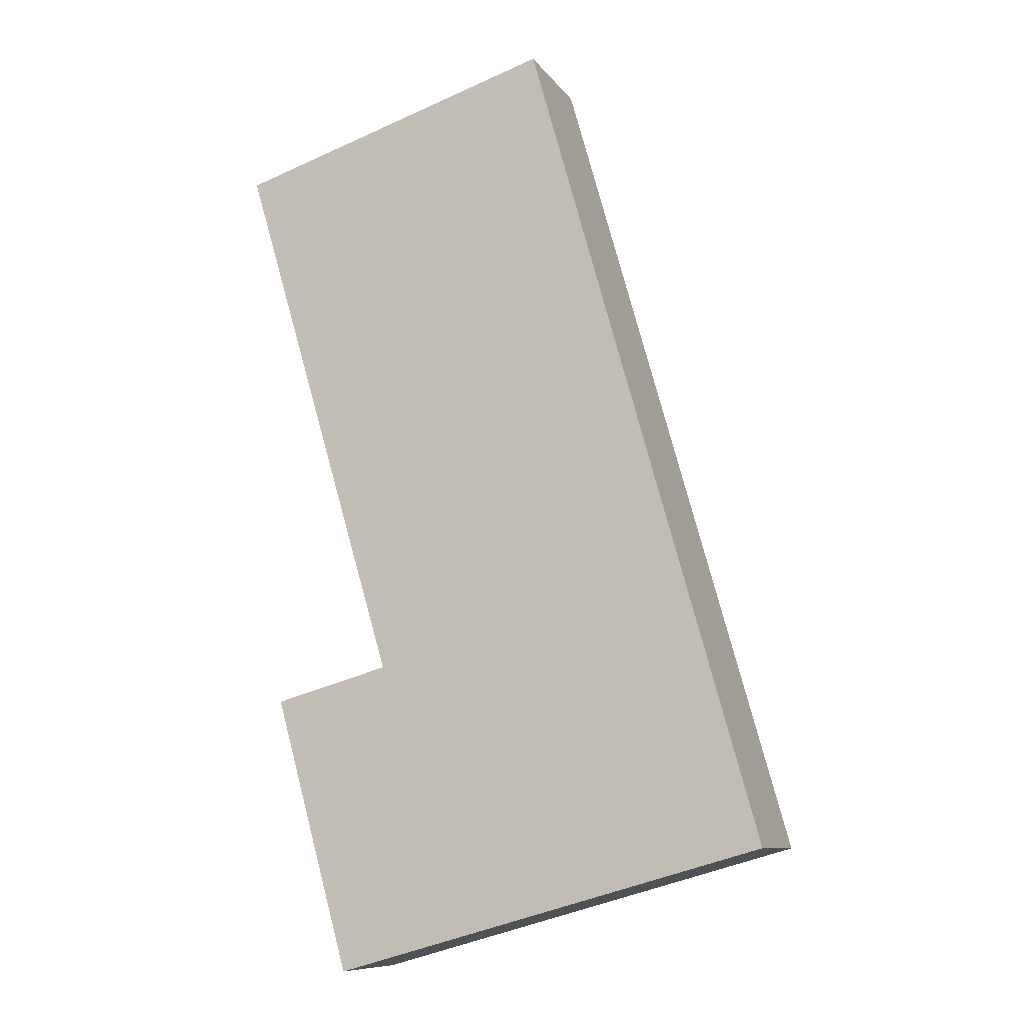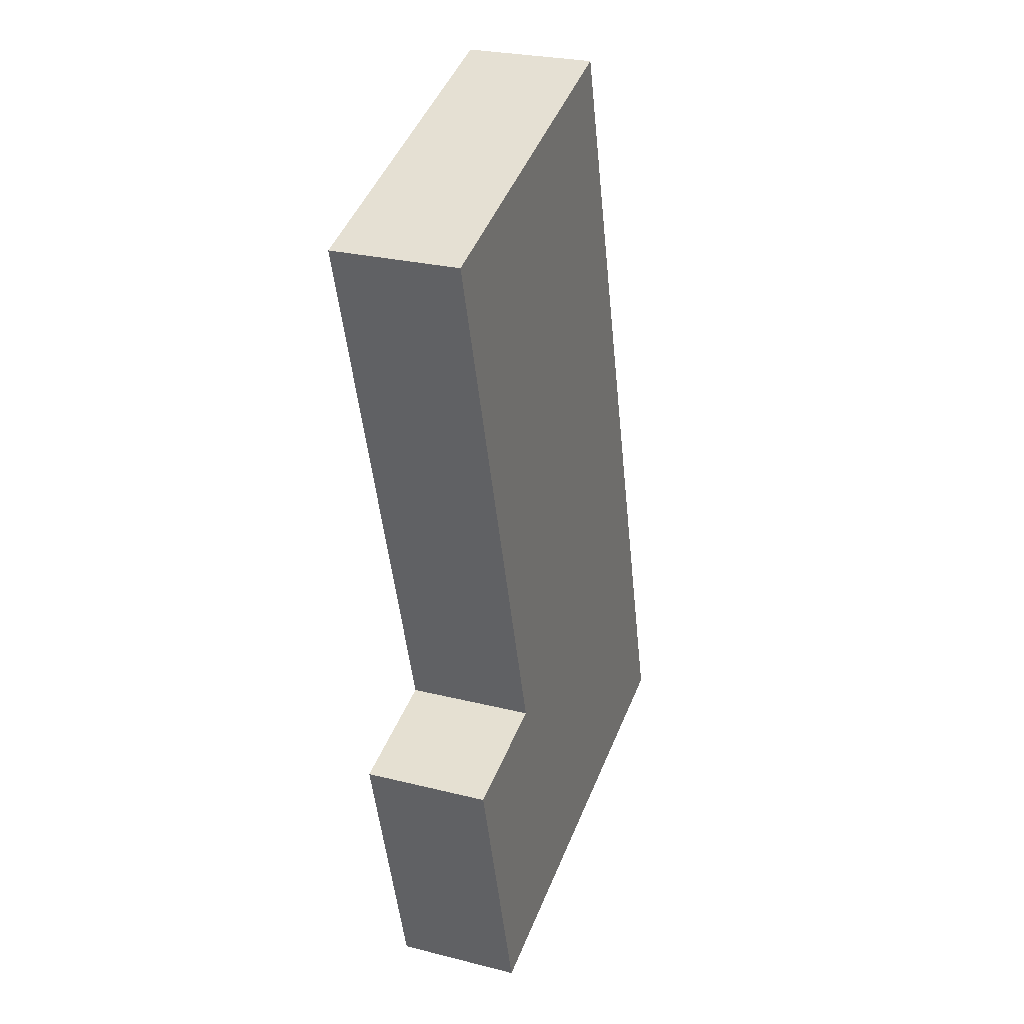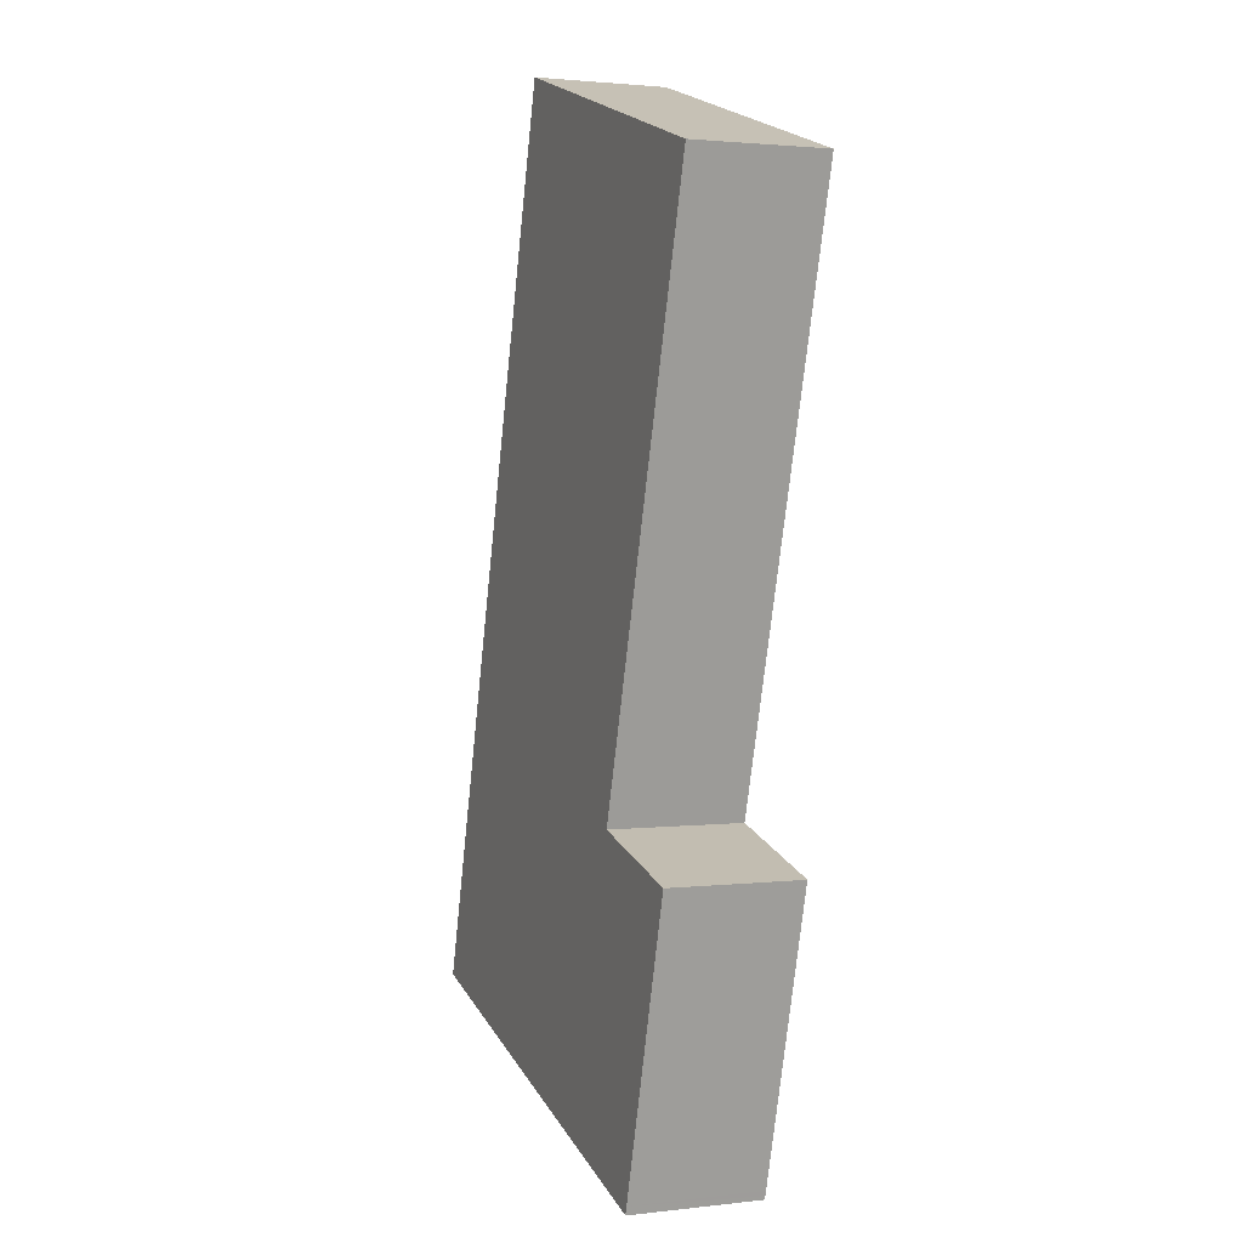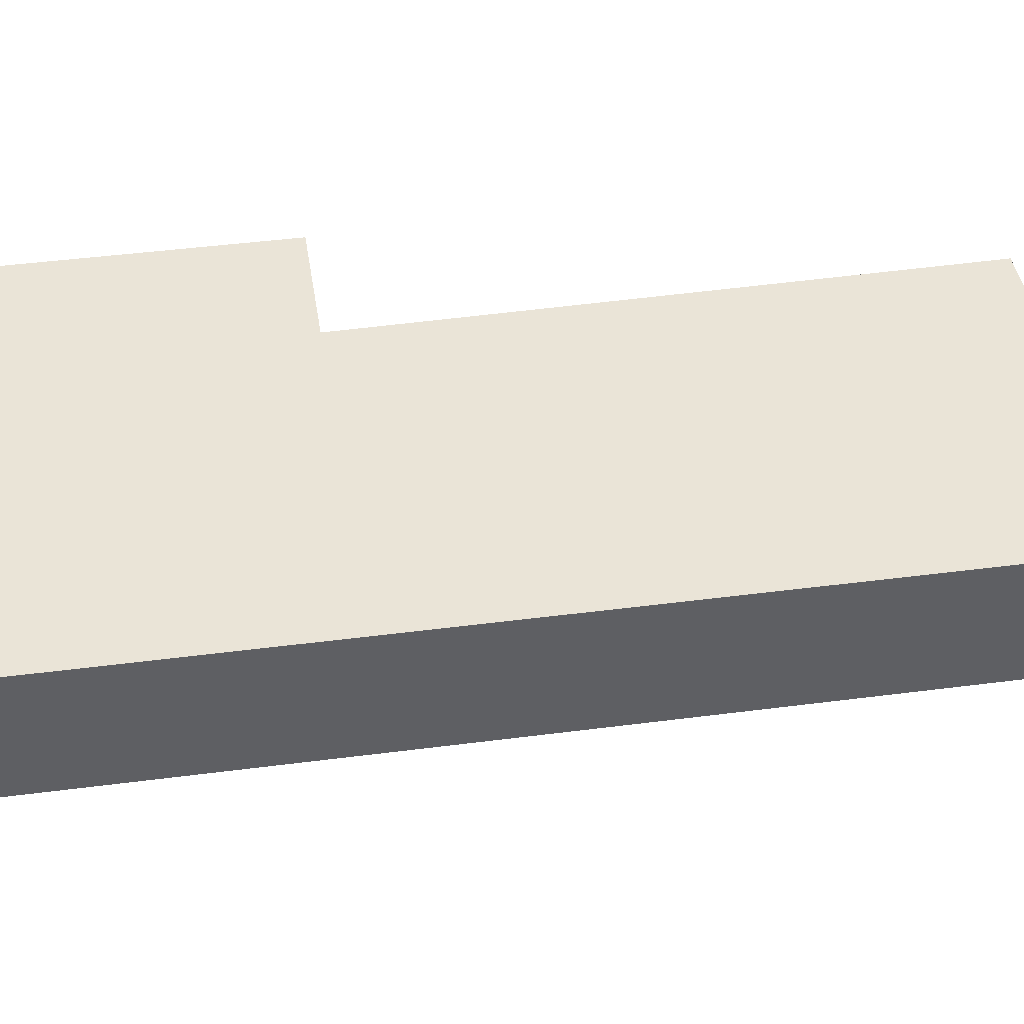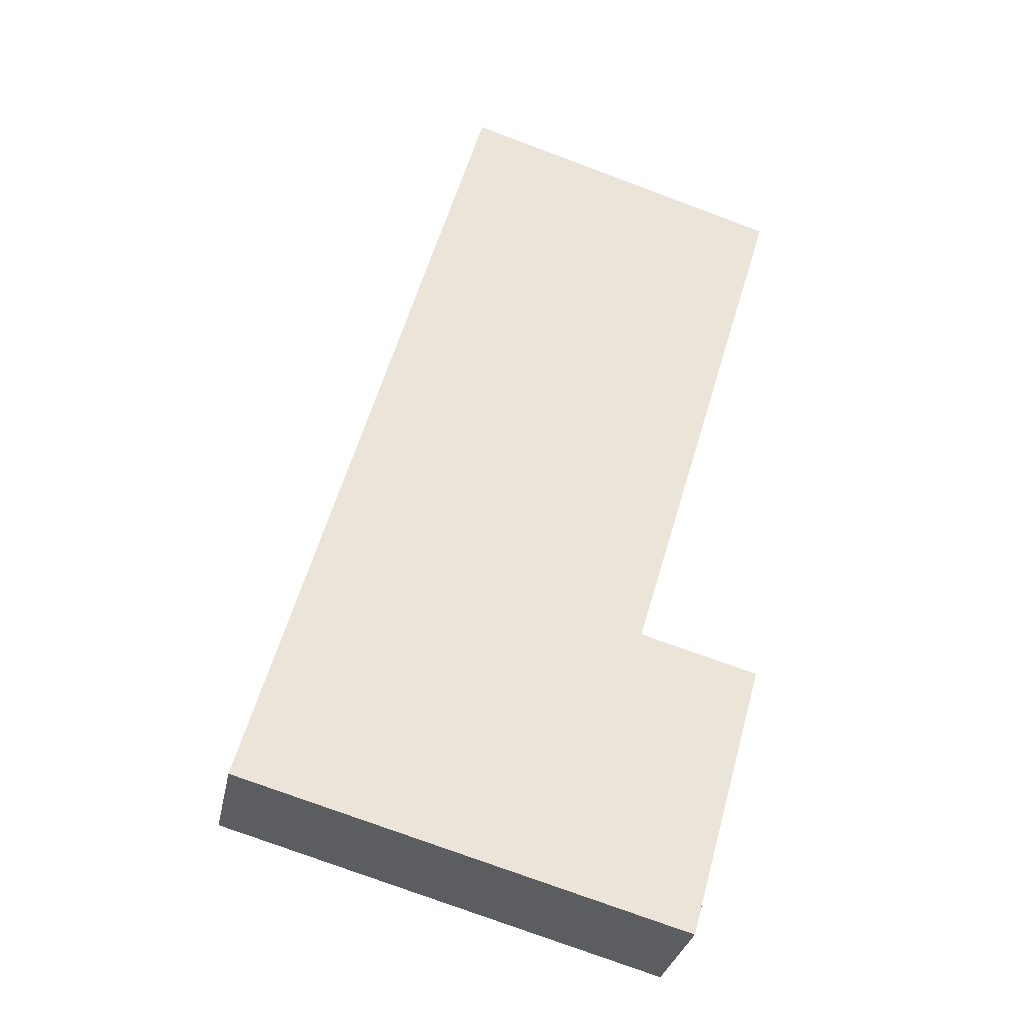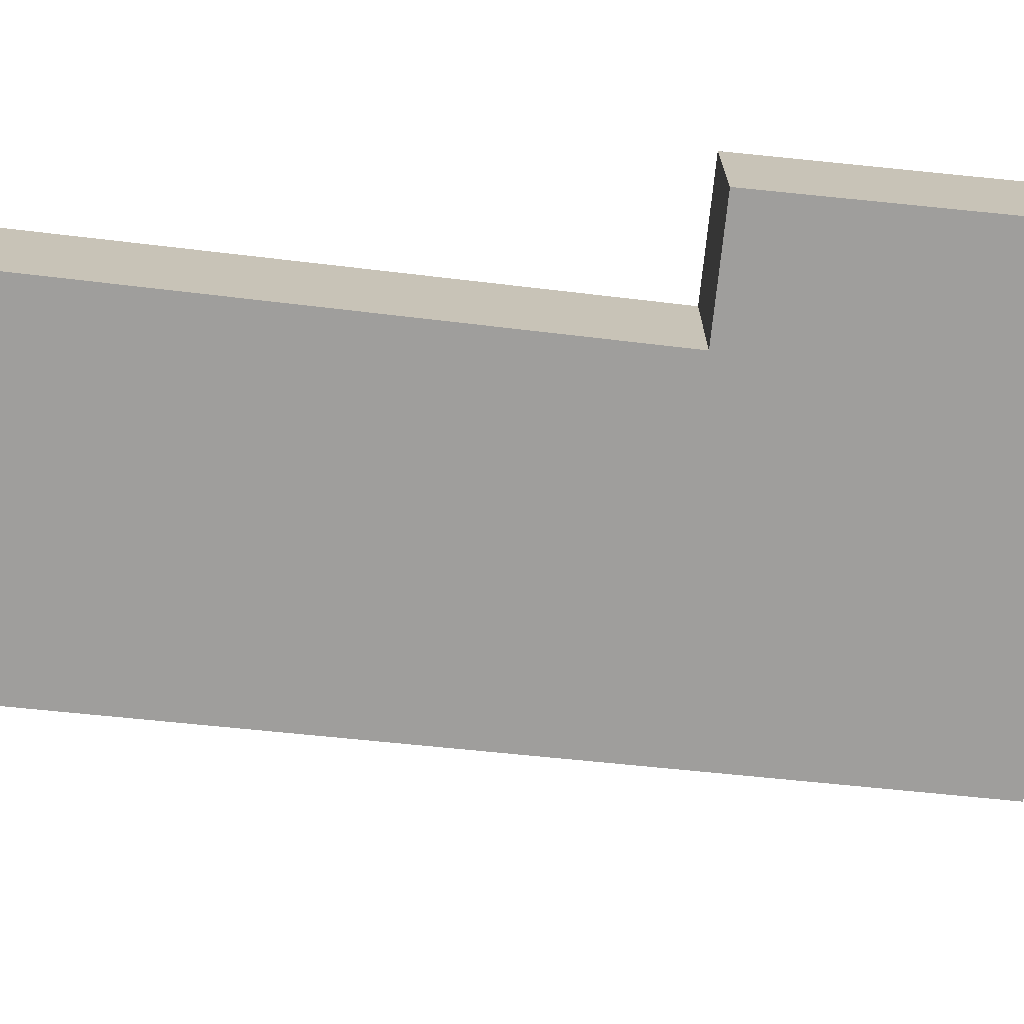
<metadata>
{"format":"obj","ext":"obj","renderer":"f3d","projection":"perspective","resolution":1024,"background":"white","views":[{"elev":-9.5,"azim":-159.6,"up":"+Z"},{"elev":26.6,"azim":111.5,"up":"+Z"},{"elev":2.0,"azim":67.6,"up":"+Z"},{"elev":43.9,"azim":-83.1,"up":"+Y"},{"elev":-31.2,"azim":-11.2,"up":"+Z"},{"elev":-70.9,"azim":99.8,"up":"+Y"}]}
</metadata>
<code>
v  0 1.883 1.153e-16
v  6.618 1.883 -1.813
v  6.604 1.883 -1.864
v  6.638 1.883 -1.742
v  7.762 1.883 2.298
v  0.029 1.883 0.103
v  5.995 1.883 2.791
v  3.482 1.883 12.45
v  8.388 1.883 10.92
v  3.482 -7.624e-16 12.45
v  8.388 -6.685e-16 10.92
v  5.995 -1.709e-16 2.791
v  7.762 -1.407e-16 2.298
v  6.638 1.067e-16 -1.742
v  6.604 1.141e-16 -1.864
v  6.618 1.11e-16 -1.813
v  0 0 0
v  0.029 -6.307e-18 0.103
g defaultobject
f 1 2 3
f 2 1 4
f 4 1 5
f 5 1 6
f 5 6 7
f 7 6 8
f 7 8 9
f 10 9 8
f 9 10 11
f 12 5 7
f 5 12 13
f 11 7 9
f 7 11 12
f 13 4 5
f 4 13 14
f 4 14 2
f 2 14 3
f 3 14 15
f 15 14 16
f 15 1 3
f 1 15 17
f 6 10 8
f 10 6 1
f 10 1 18
f 18 1 17
f 16 17 15
f 17 16 14
f 17 14 13
f 17 13 18
f 18 13 12
f 18 12 10
f 10 12 11

</code>
